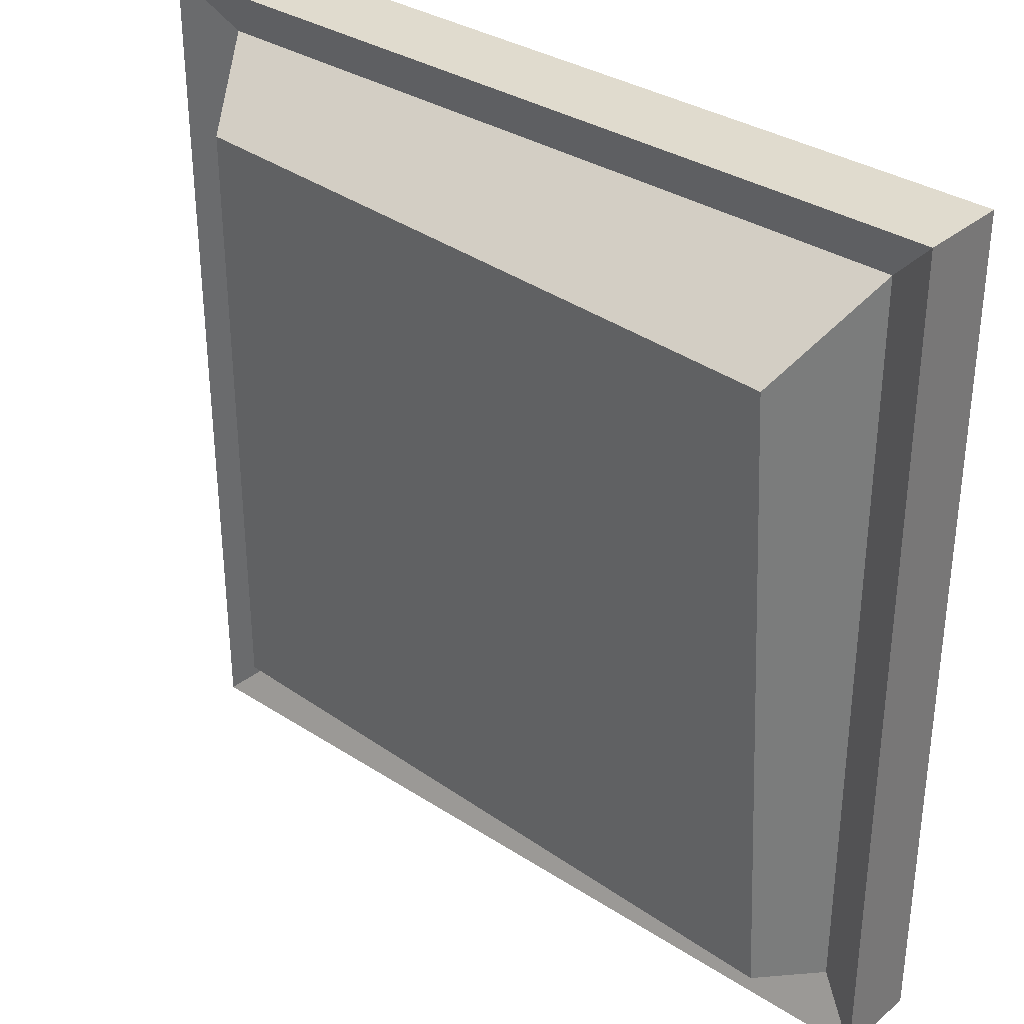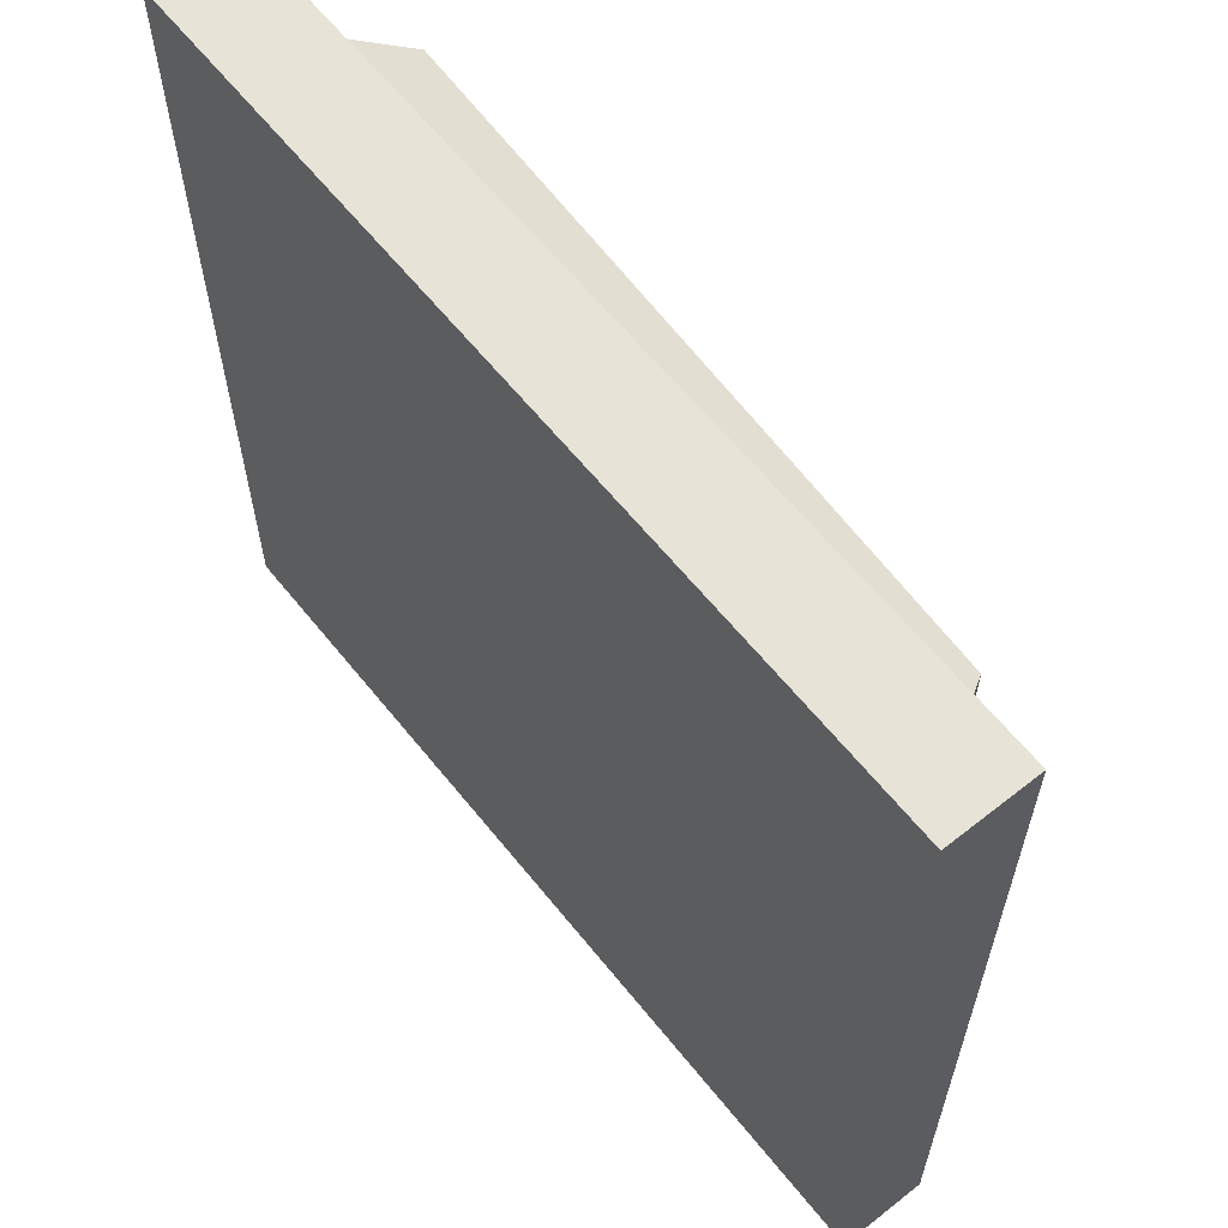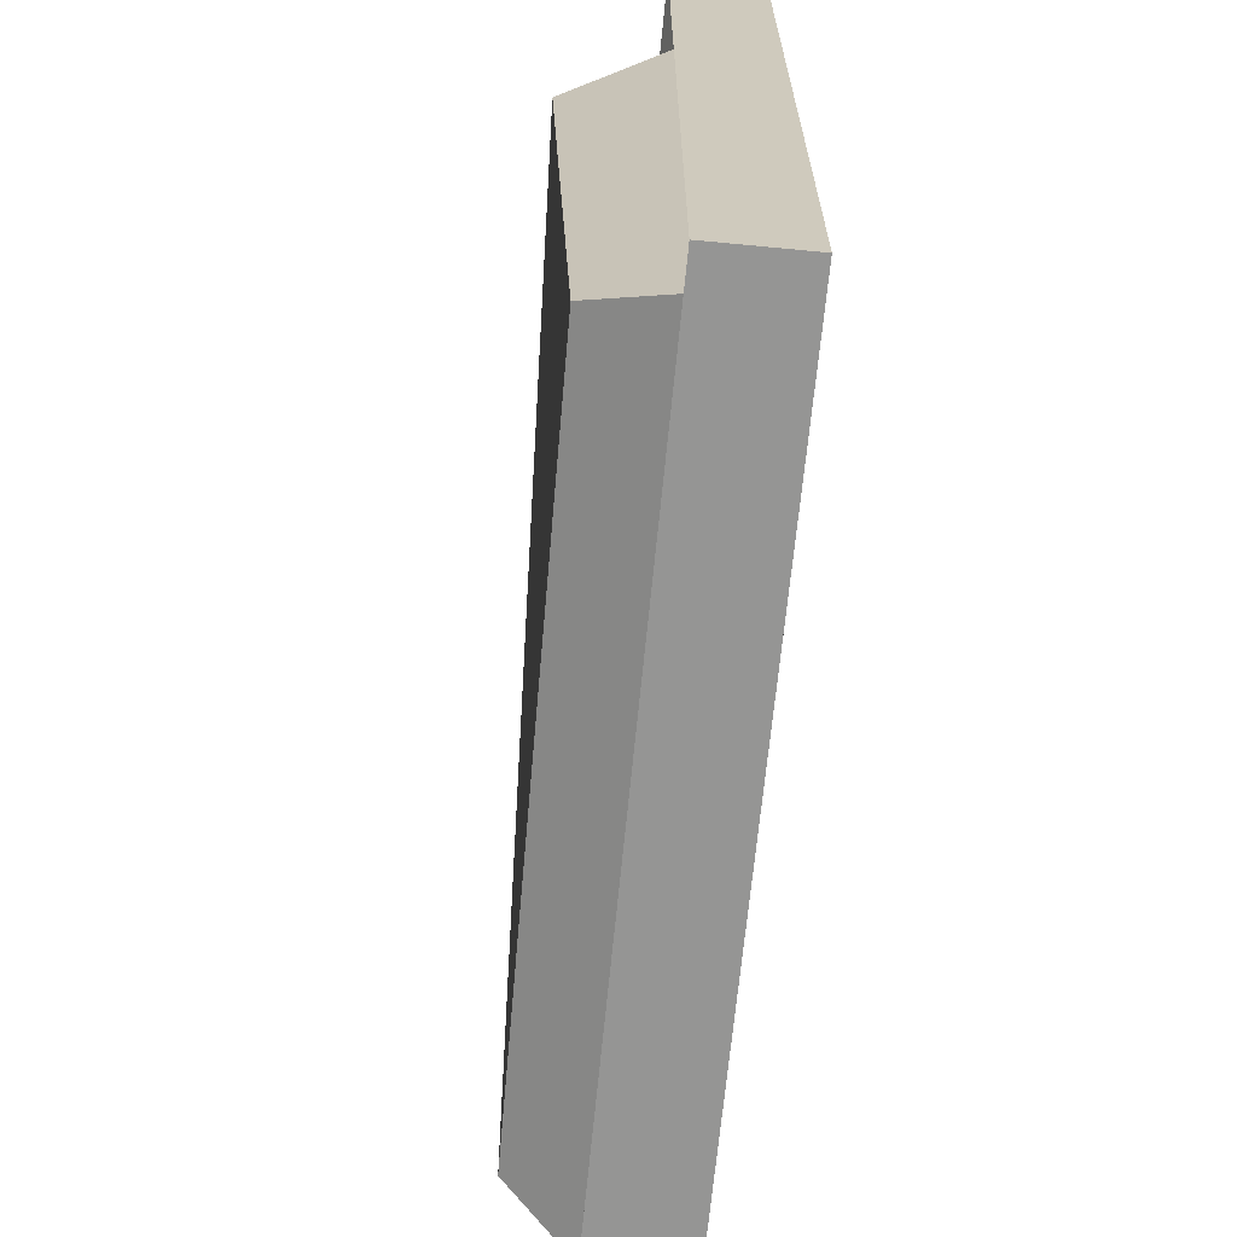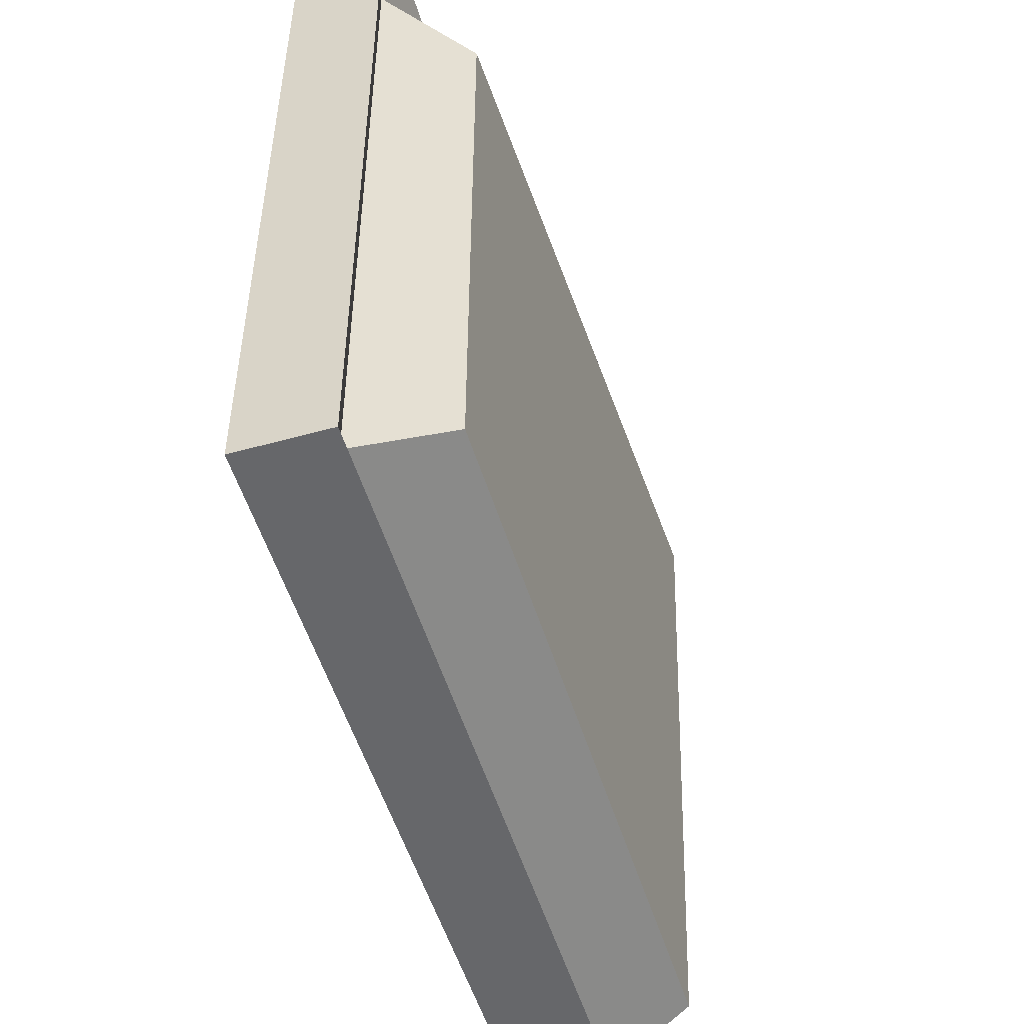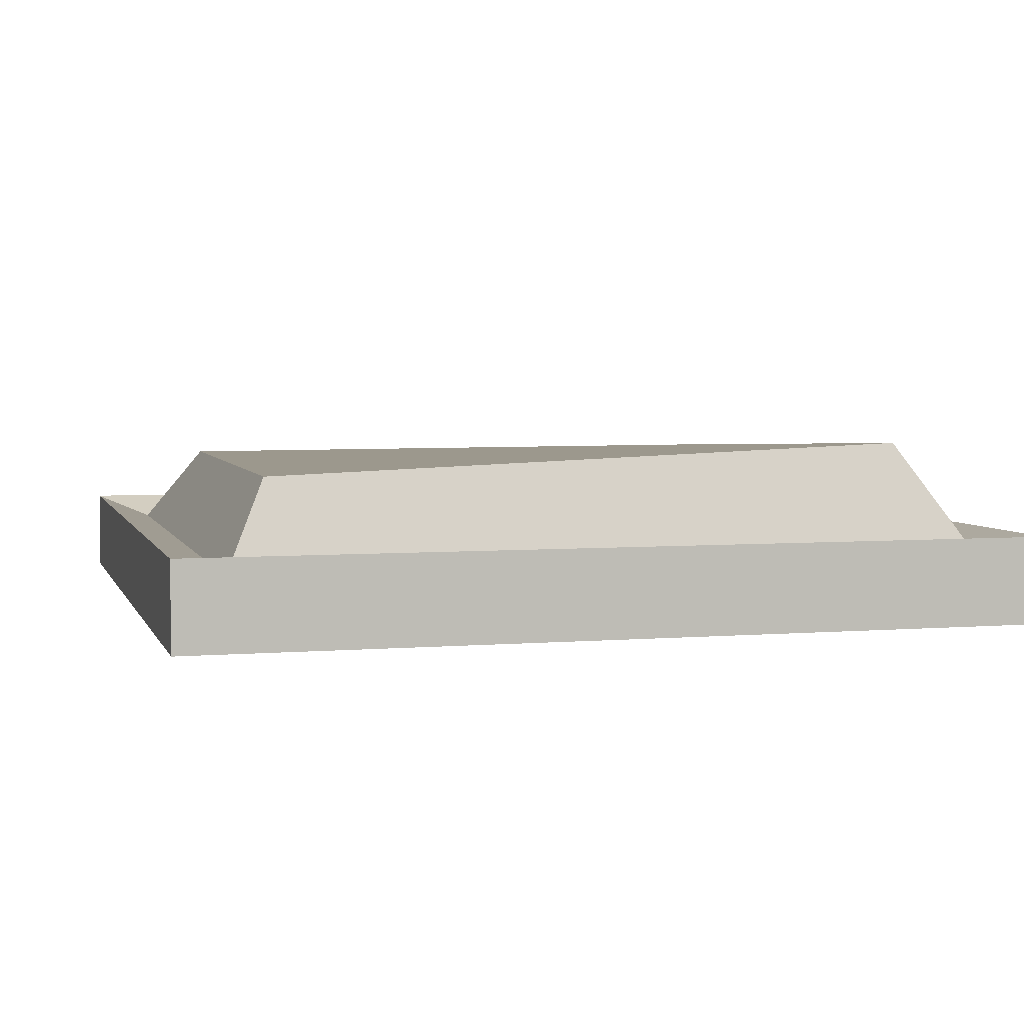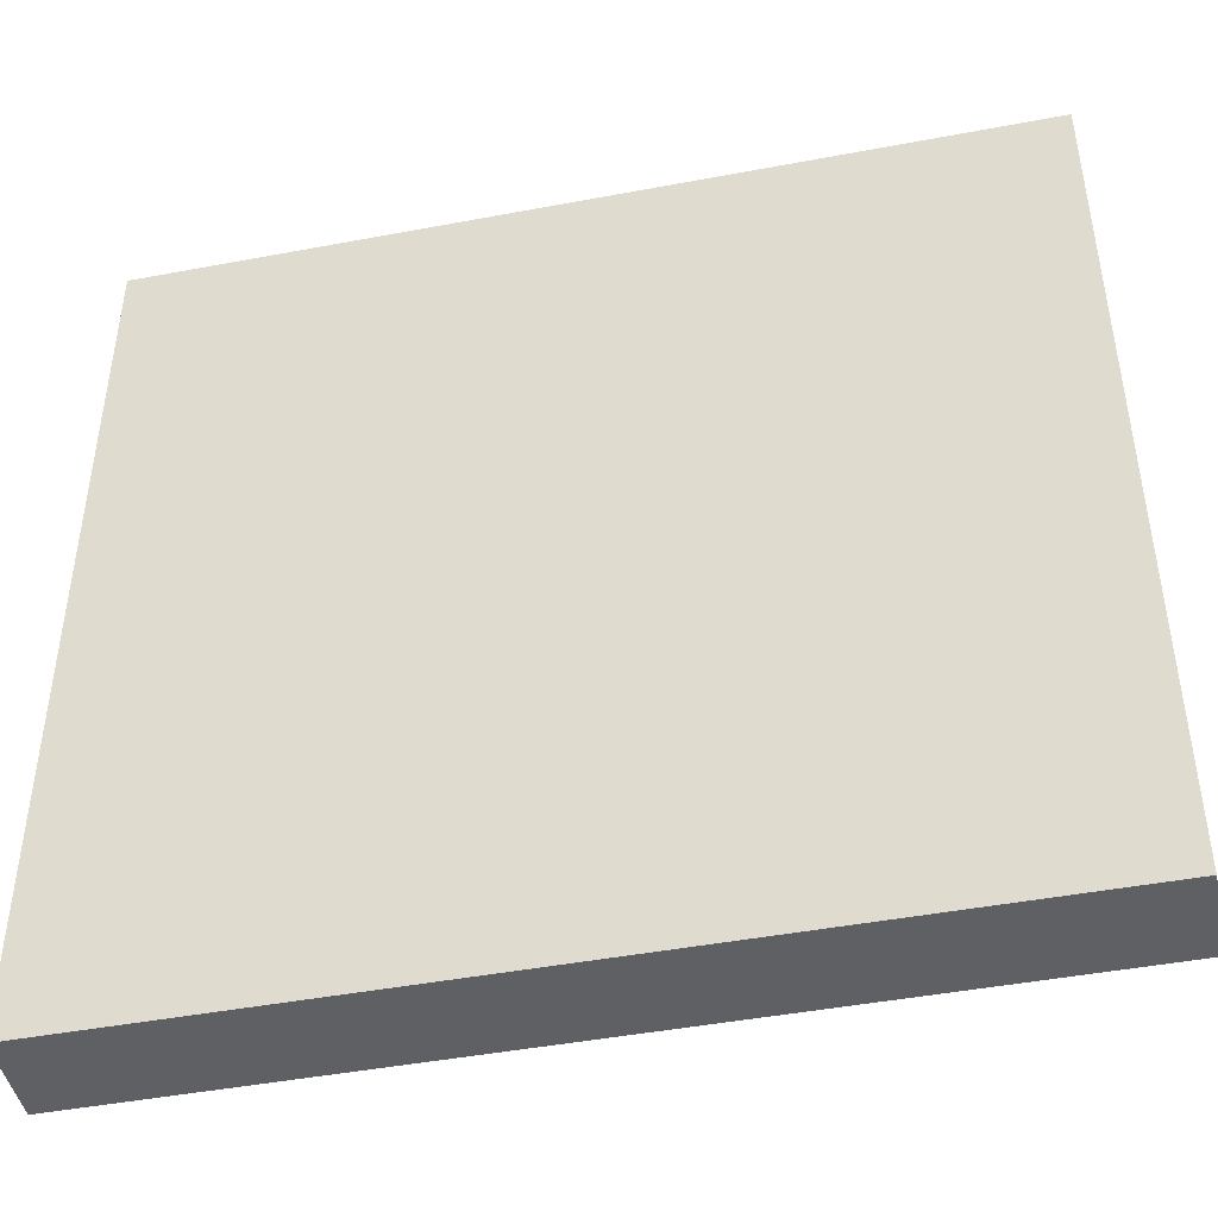
<metadata>
{"format":"obj","ext":"obj","renderer":"f3d","projection":"perspective","resolution":1024,"background":"white","views":[{"elev":33.4,"azim":-138.5,"up":"+Z"},{"elev":62.1,"azim":51.3,"up":"+Z"},{"elev":-67.4,"azim":-95.5,"up":"+Z"},{"elev":-52.2,"azim":106.7,"up":"+Z"},{"elev":4.3,"azim":-105.2,"up":"+Y"},{"elev":-45.3,"azim":12.3,"up":"+Z"}]}
</metadata>
<code>
o Cube.007_Cube.011
v 6.926 0.2001 4.626
v 6.926 0.2902 4.626
v 6.926 0.2001 3.737
v 6.926 0.2902 3.737
v 7.815 0.2001 4.626
v 7.815 0.2902 4.626
v 7.815 0.2001 3.737
v 7.815 0.2902 3.737
v 6.975 0.2676 4.575
v 6.975 0.2676 3.794
v 7.756 0.2676 3.794
v 7.756 0.2676 4.575
v 7.017 0.384 4.499
v 7.002 0.3596 3.834
v 7.703 0.3524 3.857
v 7.702 0.354 4.507
f 1 2 4 3
f 3 4 8 7
f 7 8 6 5
f 5 6 2 1
f 3 7 5 1
f 8 4 10 11
f 12 11 15 16
f 6 8 11 12
f 4 2 9 10
f 2 6 12 9
f 15 14 13 16
f 10 9 13 14
f 9 12 16 13
f 11 10 14 15

</code>
